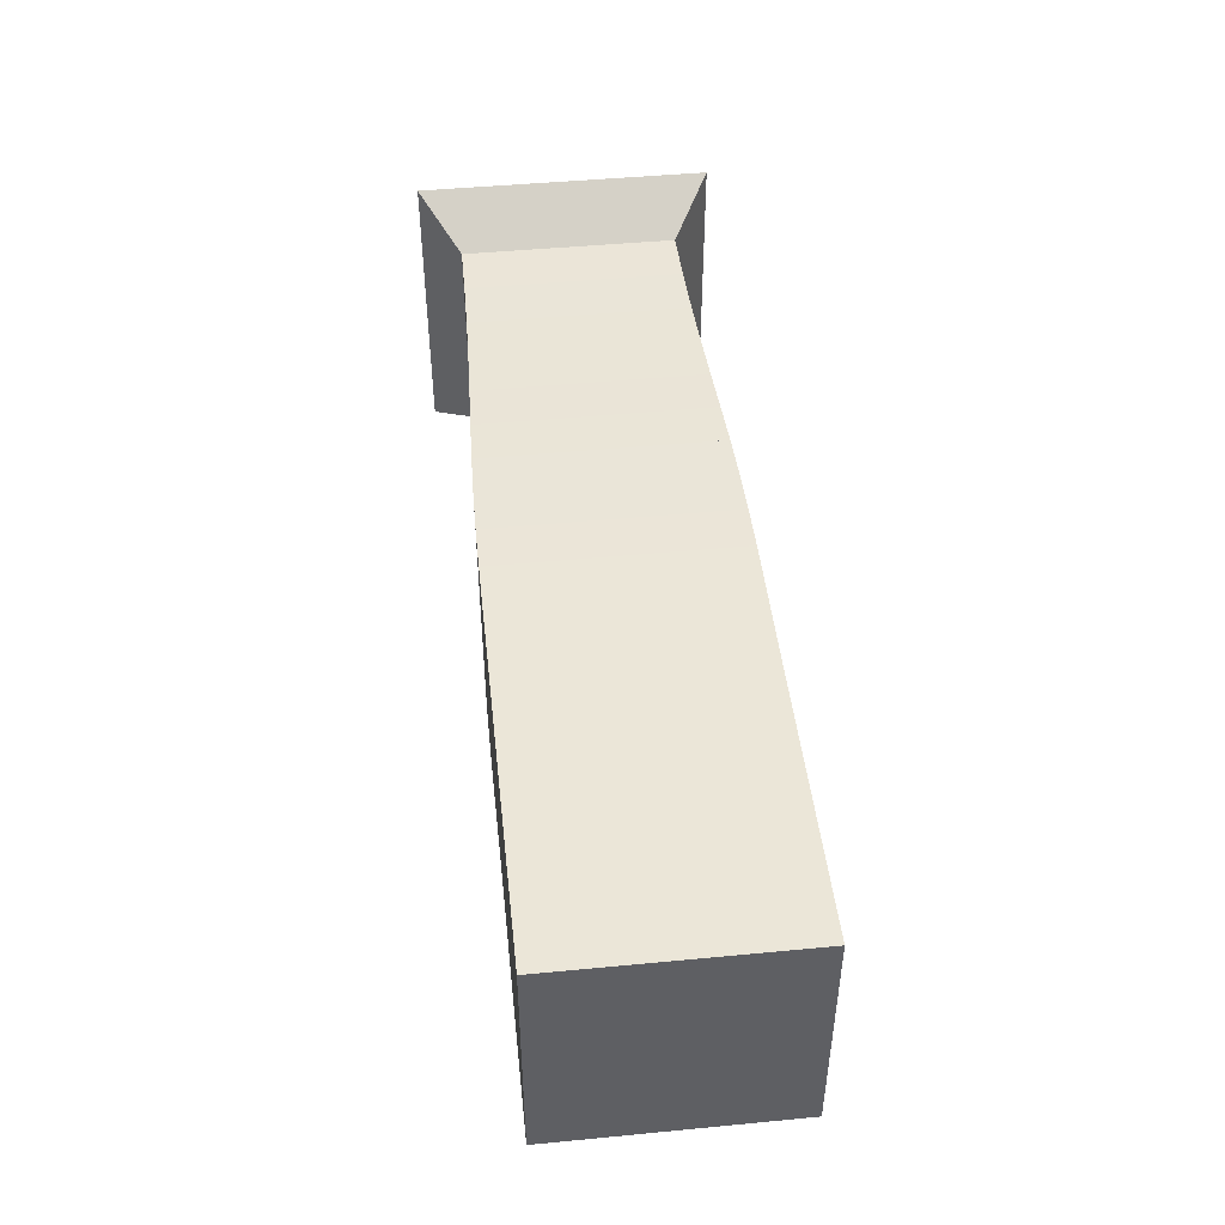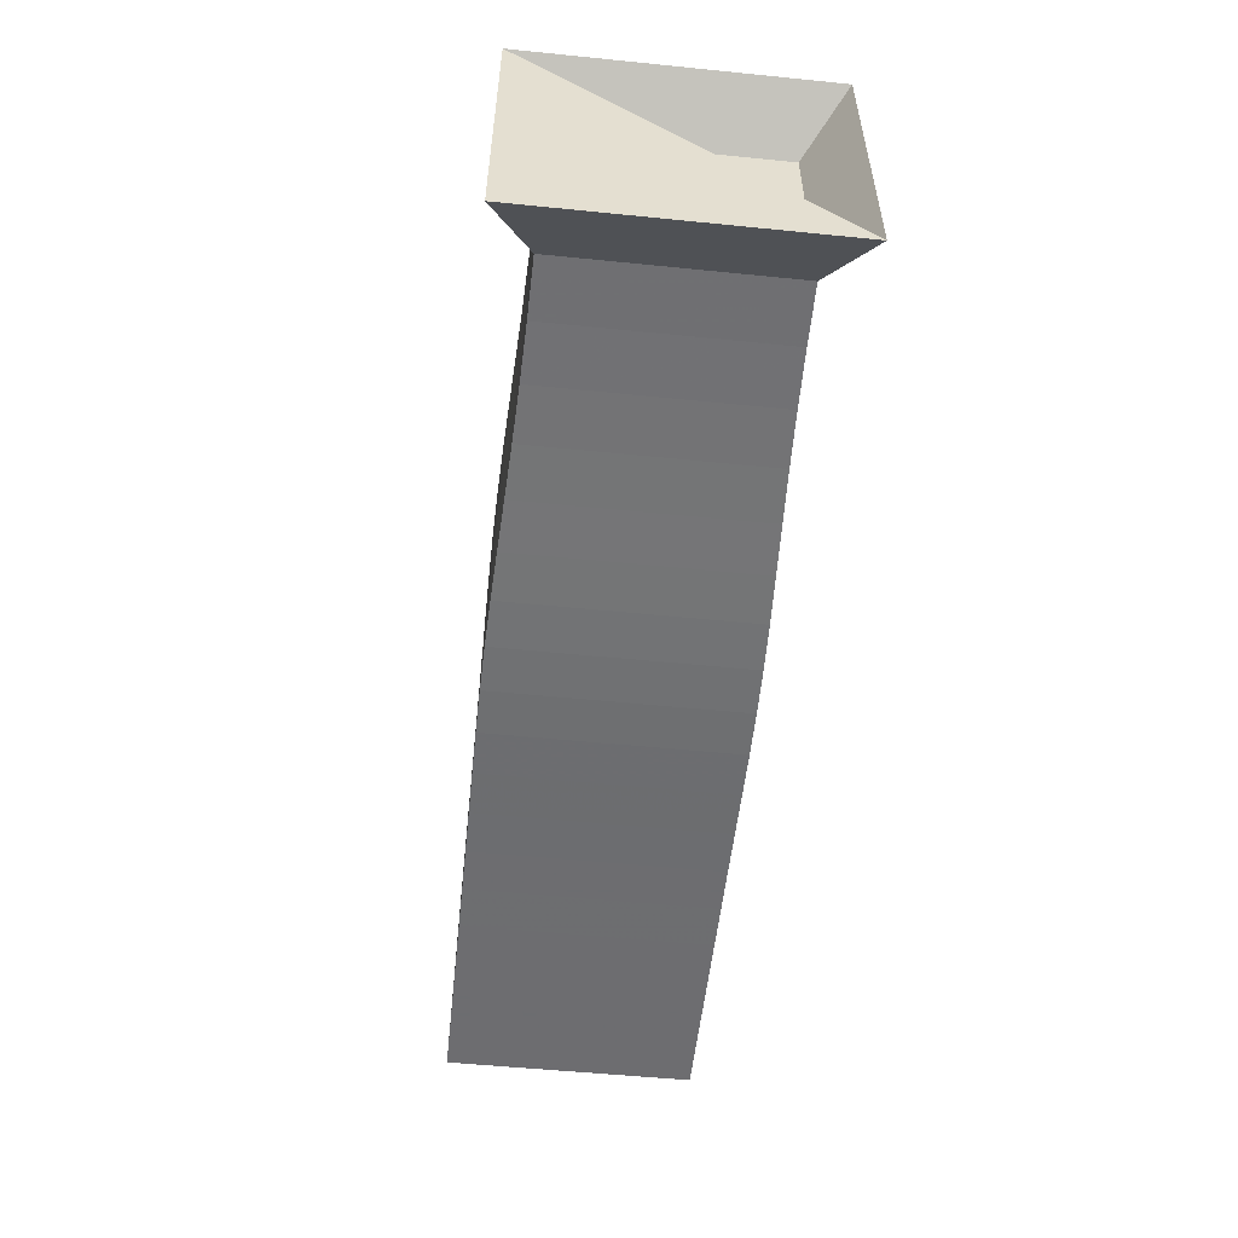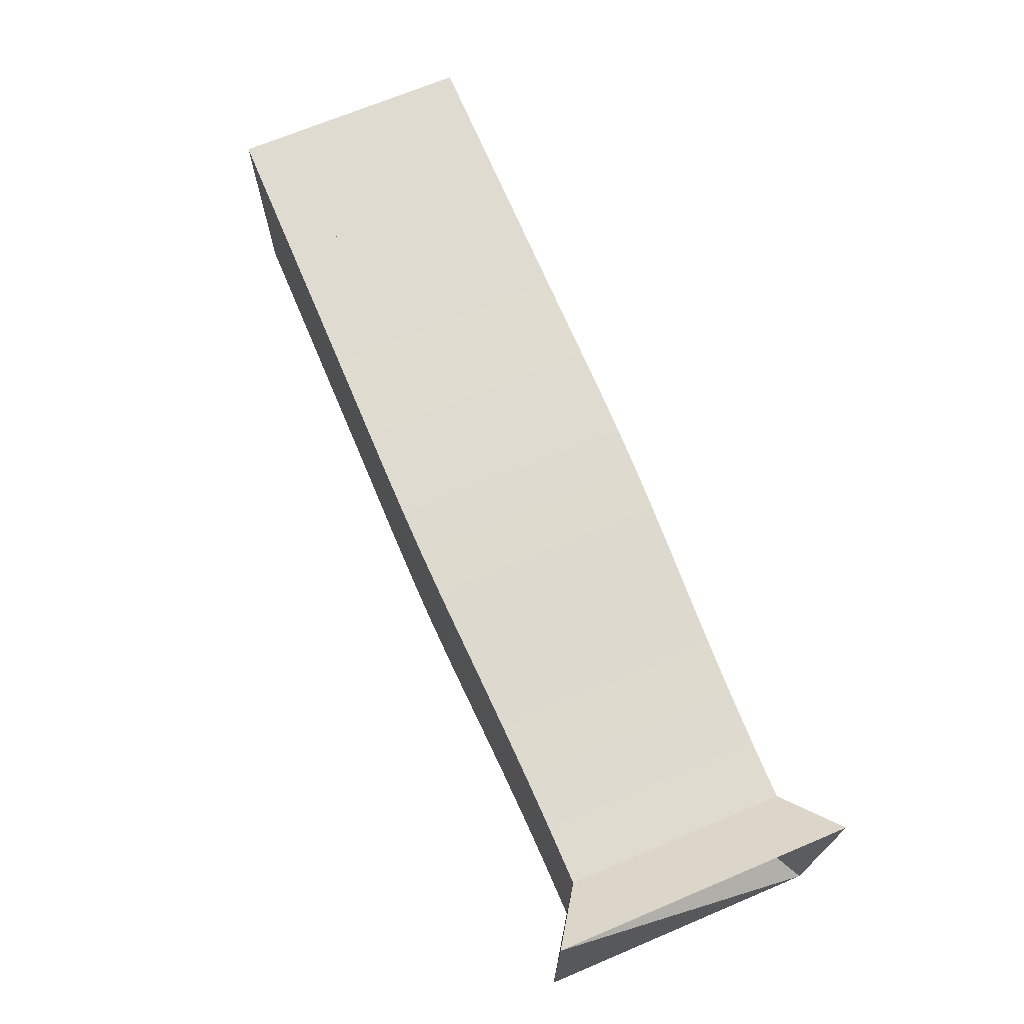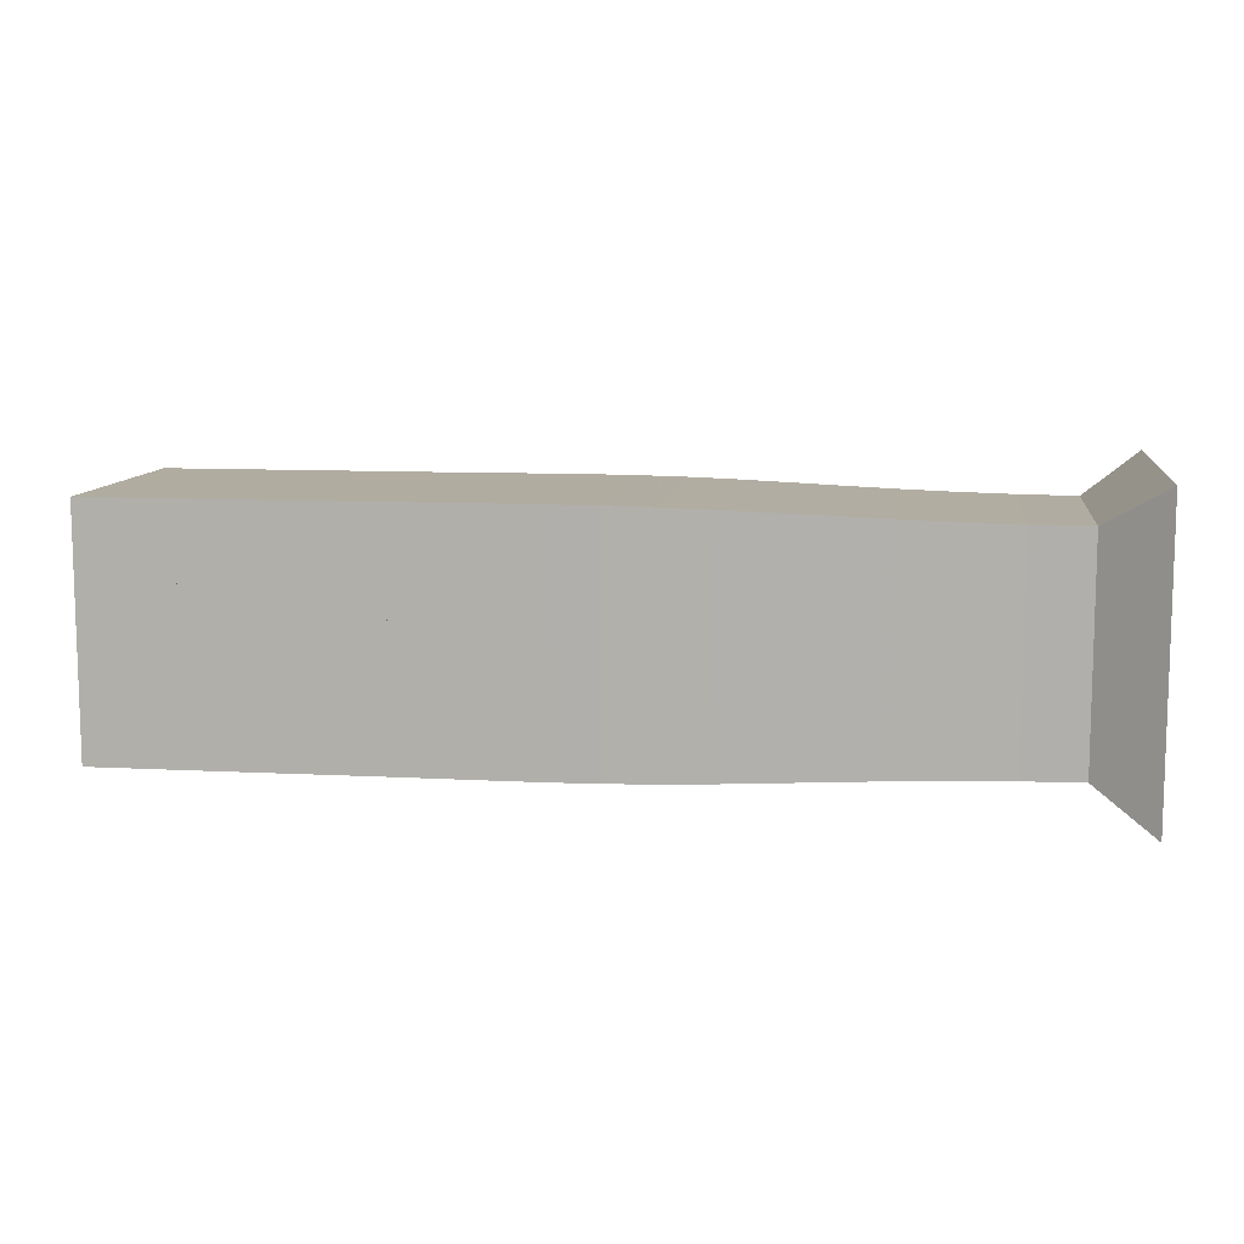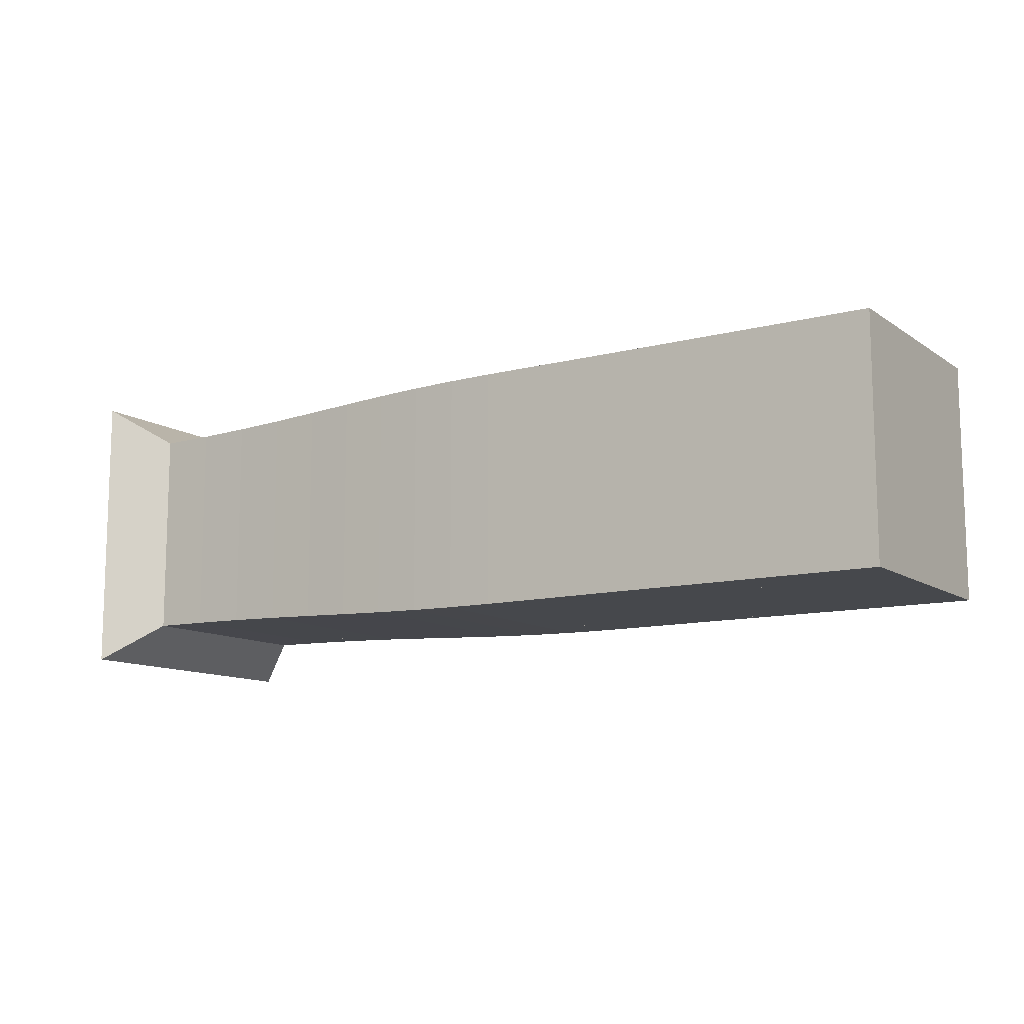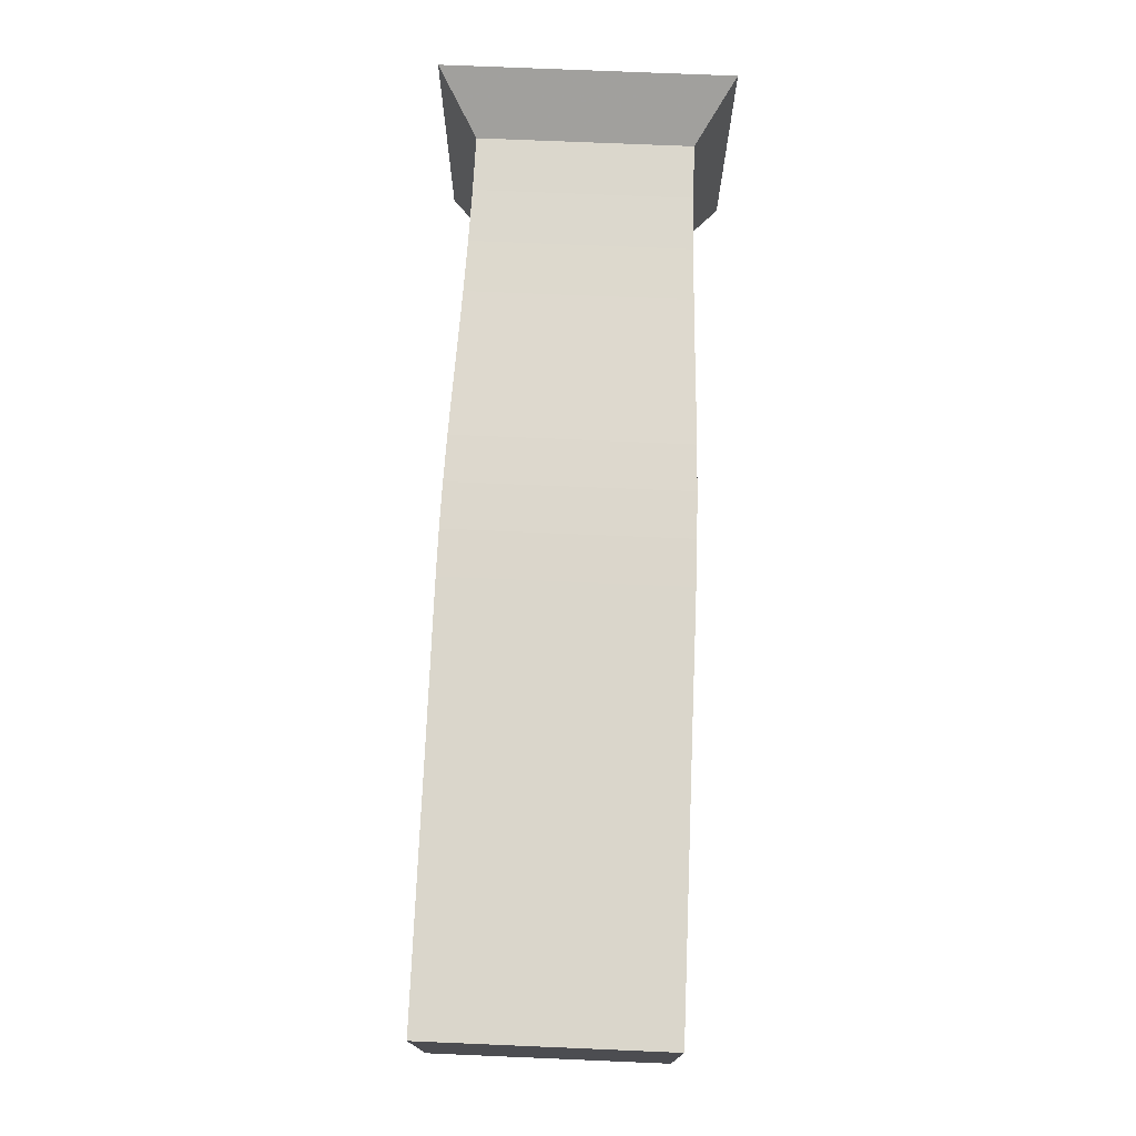
<metadata>
{"format":"obj","ext":"obj","renderer":"f3d","projection":"perspective","resolution":1024,"background":"white","views":[{"elev":46.4,"azim":83.8,"up":"+Y"},{"elev":-54.1,"azim":-96.1,"up":"+Y"},{"elev":69.8,"azim":-112.8,"up":"+Y"},{"elev":10.0,"azim":-172.3,"up":"+Y"},{"elev":-11.3,"azim":32.7,"up":"+Y"},{"elev":73.9,"azim":92.4,"up":"+Z"}]}
</metadata>
<code>
v 0 -0.25 -0.25
v 0 -0.25 0.25
v 0 0.25 0.25
v 0 0.25 -0.25
v 0.09755 -0.1836 -0.1836
v 0.09755 -0.1836 0.1836
v 0.09755 0.1836 0.1836
v 0.09755 0.1836 -0.1836
v 0.194 -0.1847 -0.1847
v 0.194 -0.1847 0.1847
v 0.194 0.1847 0.1847
v 0.194 0.1847 -0.1847
v 0.2883 -0.1868 -0.1868
v 0.2883 -0.1868 0.1868
v 0.2883 0.1868 0.1868
v 0.2883 0.1868 -0.1868
v 0.3797 -0.1897 -0.1897
v 0.3797 -0.1897 0.1897
v 0.3797 0.1897 0.1897
v 0.3797 0.1897 -0.1897
v 0.4678 -0.1932 -0.1932
v 0.4678 -0.1932 0.1932
v 0.4678 0.1932 0.1932
v 0.4678 0.1932 -0.1932
v 0.5527 -0.1968 -0.1968
v 0.5527 -0.1968 0.1968
v 0.5527 0.1968 0.1968
v 0.5527 0.1968 -0.1968
v 0.6349 -0.2001 -0.2001
v 0.6349 -0.2001 0.2001
v 0.6349 0.2001 0.2001
v 0.6349 0.2001 -0.2001
v 0.7152 -0.2025 -0.2025
v 0.7152 -0.2025 0.2025
v 0.7152 0.2025 0.2025
v 0.7152 0.2025 -0.2025
v 0.7943 -0.2039 -0.2039
v 0.7943 -0.2039 0.2039
v 0.7943 0.2039 0.2039
v 0.7943 0.2039 -0.2039
v 0.873 -0.2044 -0.2044
v 0.873 -0.2044 0.2044
v 0.873 0.2044 0.2044
v 0.873 0.2044 -0.2044
v 0.9518 -0.2044 -0.2044
v 0.9518 -0.2044 0.2044
v 0.9518 0.2044 0.2044
v 0.9518 0.2044 -0.2044
v 1.031 -0.2042 -0.2042
v 1.031 -0.2042 0.2042
v 1.031 0.2042 0.2042
v 1.031 0.2042 -0.2042
v 1.11 -0.2041 -0.2041
v 1.11 -0.2041 0.2041
v 1.11 0.2041 0.2041
v 1.11 0.2041 -0.2041
v 1.189 -0.2041 -0.2041
v 1.189 -0.2041 0.2041
v 1.189 0.2041 0.2041
v 1.189 0.2041 -0.2041
v 1.268 -0.2041 -0.2041
v 1.268 -0.2041 0.2041
v 1.268 0.2041 0.2041
v 1.268 0.2041 -0.2041
v 1.346 -0.2041 -0.2041
v 1.346 -0.2041 0.2041
v 1.346 0.2041 0.2041
v 1.346 0.2041 -0.2041
v 1.425 -0.2041 -0.2041
v 1.425 -0.2041 0.2041
v 1.425 0.2041 0.2041
v 1.425 0.2041 -0.2041
v 1.504 -0.2041 -0.2041
v 1.504 -0.2041 0.2041
v 1.504 0.2041 0.2041
v 1.504 0.2041 -0.2041
v 1.583 -0.2041 -0.2041
v 1.583 -0.2041 0.2041
v 1.583 0.2041 0.2041
v 1.583 0.2041 -0.2041
f 1 2 4 5
f 5 6 7 8
f 5 6 2 1
f 6 7 3 2
f 7 8 4 3
f 8 5 1 4
f 9 10 11 12
f 9 10 6 5
f 10 11 7 6
f 11 12 8 7
f 12 9 5 8
f 13 14 15 16
f 13 14 10 9
f 14 15 11 10
f 15 16 12 11
f 16 13 9 12
f 17 18 19 20
f 17 18 14 13
f 18 19 15 14
f 19 20 16 15
f 20 17 13 16
f 21 22 23 24
f 21 22 18 17
f 22 23 19 18
f 23 24 20 19
f 24 21 17 20
f 25 26 27 28
f 25 26 22 21
f 26 27 23 22
f 27 28 24 23
f 28 25 21 24
f 29 30 31 32
f 29 30 26 25
f 30 31 27 26
f 31 32 28 27
f 32 29 25 28
f 33 34 35 36
f 33 34 30 29
f 34 35 31 30
f 35 36 32 31
f 36 33 29 32
f 37 38 39 40
f 37 38 34 33
f 38 39 35 34
f 39 40 36 35
f 40 37 33 36
f 41 42 43 44
f 41 42 38 37
f 42 43 39 38
f 43 44 40 39
f 44 41 37 40
f 45 46 47 48
f 45 46 42 41
f 46 47 43 42
f 47 48 44 43
f 48 45 41 44
f 49 50 51 52
f 49 50 46 45
f 50 51 47 46
f 51 52 48 47
f 52 49 45 48
f 53 54 55 56
f 53 54 50 49
f 54 55 51 50
f 55 56 52 51
f 56 53 49 52
f 57 58 59 60
f 57 58 54 53
f 58 59 55 54
f 59 60 56 55
f 60 57 53 56
f 61 62 63 64
f 61 62 58 57
f 62 63 59 58
f 63 64 60 59
f 64 61 57 60
f 65 66 67 68
f 65 66 62 61
f 66 67 63 62
f 67 68 64 63
f 68 65 61 64
f 69 70 71 72
f 69 70 66 65
f 70 71 67 66
f 71 72 68 67
f 72 69 65 68
f 73 74 75 76
f 73 74 70 69
f 74 75 71 70
f 75 76 72 71
f 76 73 69 72
f 77 78 79 80
f 77 78 74 73
f 78 79 75 74
f 79 80 76 75
f 80 77 73 76

</code>
